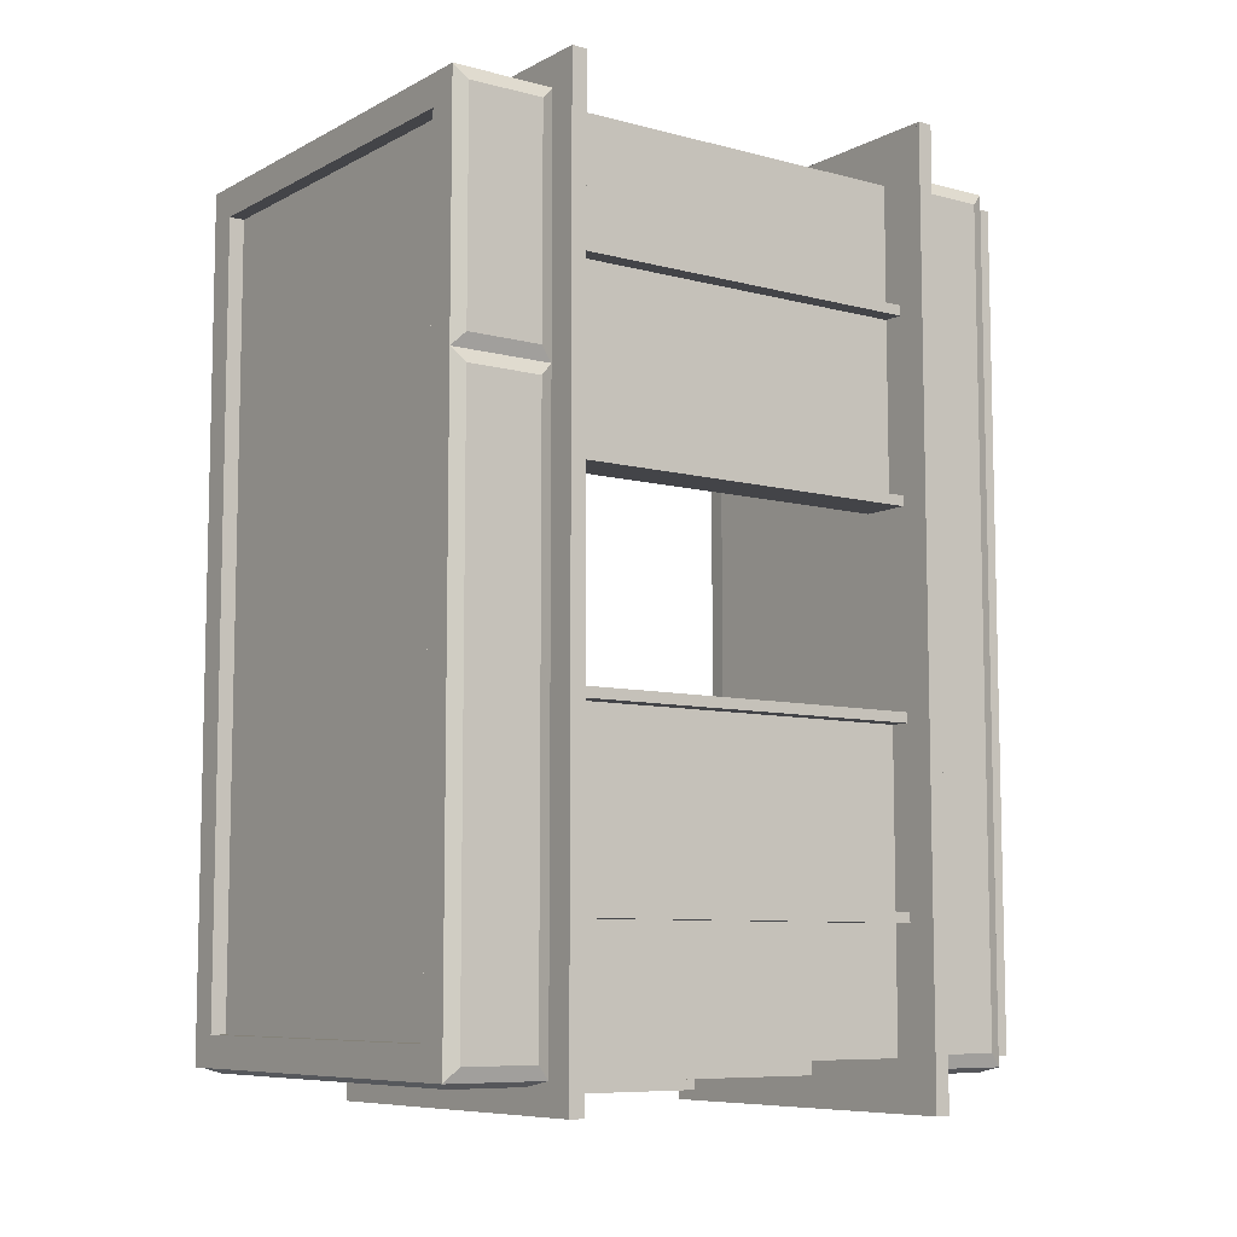
<metadata>
{"format":"obj","ext":"obj","renderer":"f3d","projection":"perspective","resolution":1024,"background":"white","views":[{"elev":-8.2,"azim":-125.8,"up":"+Z"}]}
</metadata>
<code>
g TSP_House_Wall_Special_01B
v -1.925 0 -1.925
v 0.075 -1.937e-07 -1.925
v 0.075 -1.937e-07 -2.075
v -2.075 -1.937e-07 -2.075
v 0.075 3 -2.075
v 0.075 -1.937e-07 -2.075
v 0.075 -1.937e-07 -1.925
v 0.075 3 -1.925
v -2.01 2.935 -2.1
v -2.075 3 -2.075
v -2.075 2.5 -2.075
v -2.01 2.565 -2.1
v -2.01 2.565 -2.1
v -2.075 2.5 -2.075
v 7.153e-07 2.5 -2.075
v -0.065 2.565 -2.1
v -0.065 2.565 -2.1
v -0.065 2.935 -2.1
v -2.01 2.935 -2.1
v -2.01 2.565 -2.1
v -0.065 2.935 -2.1
v -0.065 2.565 -2.1
v 7.153e-07 2.5 -2.075
v 4.768e-07 3 -2.075
v 0.075 3 -2.075
v -0.075 3 -2.075
v -0.075 -1.788e-07 -2.075
v 0.075 -1.937e-07 -2.075
v 0.075 3 -2.075
v 0.075 3 -1.925
v -1.925 3 -1.925
v -2.075 3 -2.075
v -1.925 3 1.925
v -2.075 3 2.075
v 0.075 3 2.075
v 0.075 3 1.925
v 7.153e-07 1.5 -2.075
v -0.0565 1.444 -2.1
v -0.0565 1.056 -2.1
v 7.153e-07 1 -2.075
v -0.45 1.5 -2.075
v -0.45 1.444 -2.1
v -0.0565 1.444 -2.1
v 7.153e-07 1.5 -2.075
v -2.01 0.435 -2.1
v -2.075 0.5 -2.075
v -2.075 -1.937e-07 -2.075
v -2.01 0.065 -2.1
v -2.01 0.435 -2.1
v -0.065 0.435 -2.1
v 7.153e-07 0.5 -2.075
v -2.075 0.5 -2.075
v -0.065 0.065 -2.1
v -0.065 0.435 -2.1
v -2.01 0.435 -2.1
v -2.01 0.065 -2.1
v -0.065 0.435 -2.1
v -0.065 0.065 -2.1
v 4.768e-07 -1.937e-07 -2.075
v 7.153e-07 0.5 -2.075
v -2.01 0.065 -2.1
v -2.075 -1.937e-07 -2.075
v 4.768e-07 -1.937e-07 -2.075
v -0.065 0.065 -2.1
v -0.45 1 -2.075
v -0.45 0.9435 -2.1
v -0.0565 0.9435 -2.1
v 7.153e-07 1 -2.075
v 7.153e-07 1 -2.075
v -0.0565 0.9435 -2.1
v -0.0565 0.5565 -2.1
v 7.153e-07 0.5 -2.075
v -0.45 2.5 -2.075
v -0.45 2.443 -2.1
v -0.0565 2.443 -2.1
v 7.153e-07 2.5 -2.075
v 7.153e-07 1.5 -2.075
v -0.0565 1.556 -2.1
v -0.45 1.556 -2.1
v -0.45 1.5 -2.075
v 7.153e-07 2.5 -2.075
v -0.0565 2.443 -2.1
v -0.0565 2.057 -2.1
v 7.153e-07 2 -2.075
v -0.0565 0.9435 -2.1
v -0.45 0.9435 -2.1
v -0.45 0.5565 -2.1
v -0.0565 0.5565 -2.1
v 7.153e-07 0.5 -2.075
v -0.0565 0.5565 -2.1
v -0.45 0.5565 -2.1
v -0.45 0.5 -2.075
v 7.153e-07 2 -2.075
v -0.0565 1.944 -2.1
v -0.0565 1.556 -2.1
v 7.153e-07 1.5 -2.075
v -0.45 2 -2.075
v -0.45 1.944 -2.1
v -0.0565 1.944 -2.1
v 7.153e-07 2 -2.075
v -0.065 2.935 -2.1
v 4.768e-07 3 -2.075
v -2.075 3 -2.075
v -2.01 2.935 -2.1
v -1.925 2.95 -1.925
v -1.925 3 -1.925
v -0.075 3 -1.925
v -0.075 2.95 -1.925
v -0.075 3 -1.925
v 0.075 3 -1.925
v 0.075 -1.937e-07 -1.925
v -0.075 0 -1.925
v -0.45 0 -1.925
v -0.075 2.95 -1.925
v -0.45 2.5 -1.925
v -1.925 2.95 -1.925
v -1.925 2.5 -1.925
v -1.925 0.5 -1.925
v -0.45 0.5 -1.925
v -1.925 0 -1.925
v -1.925 0 1.925
v -2.075 -1.937e-07 2.075
v 0.075 -1.937e-07 2.075
v 0.075 -1.937e-07 1.925
v 0.075 3 2.075
v 0.075 3 1.925
v 0.075 -1.937e-07 1.925
v 0.075 -1.937e-07 2.075
v -2.01 2.935 2.1
v -2.01 2.565 2.1
v -2.075 2.5 2.075
v -2.075 3 2.075
v -2.01 2.565 2.1
v -0.065 2.565 2.1
v 7.153e-07 2.5 2.075
v -2.075 2.5 2.075
v -0.065 2.565 2.1
v -2.01 2.565 2.1
v -2.01 2.935 2.1
v -0.065 2.935 2.1
v -0.065 2.935 2.1
v 4.768e-07 3 2.075
v 7.153e-07 2.5 2.075
v -0.065 2.565 2.1
v 0.075 3 2.075
v 0.075 -1.937e-07 2.075
v -0.075 -1.788e-07 2.075
v -0.075 3 2.075
v -2.01 0.435 2.1
v -2.01 0.065 2.1
v -2.075 -1.937e-07 2.075
v -2.075 0.5 2.075
v -2.01 0.435 2.1
v -2.075 0.5 2.075
v 7.153e-07 0.5 2.075
v -0.065 0.435 2.1
v -0.065 0.065 2.1
v -2.01 0.065 2.1
v -2.01 0.435 2.1
v -0.065 0.435 2.1
v -0.065 0.435 2.1
v 7.153e-07 0.5 2.075
v 4.768e-07 -1.937e-07 2.075
v -0.065 0.065 2.1
v -2.01 0.065 2.1
v -0.065 0.065 2.1
v 4.768e-07 -1.937e-07 2.075
v -2.075 -1.937e-07 2.075
v -0.065 2.935 2.1
v -2.01 2.935 2.1
v -2.075 3 2.075
v 4.768e-07 3 2.075
v -1.925 2.95 1.925
v -0.075 2.95 1.925
v -0.075 3 1.925
v -1.925 3 1.925
v -0.075 3 1.925
v 0.075 -1.937e-07 1.925
v 0.075 3 1.925
v -0.075 0 1.925
v -0.45 0 1.925
v -0.075 2.95 1.925
v -0.45 2.5 1.925
v -1.925 2.5 1.925
v -1.925 2.95 1.925
v -1.925 0 1.925
v -0.45 0.5 1.925
v -1.925 0.5 1.925
v -1.925 0 1.925
v -1.925 0 -1.925
v -2.075 -1.937e-07 -2.075
v -2.075 -1.937e-07 2.075
v -2.1 0.435 2.01
v -2.075 0.5 2.075
v -2.075 -1.937e-07 2.075
v -2.1 0.065 2.01
v -2.1 0.435 2.01
v -2.1 0.435 -2.01
v -2.075 0.5 -2.075
v -2.075 0.5 2.075
v -2.1 0.065 -2.01
v -2.1 0.435 -2.01
v -2.1 0.435 2.01
v -2.1 0.065 2.01
v -2.1 2.935 0.94
v -2.1 2.565 0.94
v -2.075 2.5 0.875
v -2.075 3 0.875
v -2.1 2.935 0.94
v -2.075 3 0.875
v -2.075 3 2.075
v -2.1 2.935 2.01
v -2.1 2.565 0.94
v -2.1 2.935 0.94
v -2.1 2.935 2.01
v -2.1 2.565 2.01
v -2.1 0.435 -2.01
v -2.1 0.065 -2.01
v -2.075 -1.937e-07 -2.075
v -2.075 0.5 -2.075
v -2.1 2.565 2.01
v -2.075 2.5 2.075
v -2.075 2.5 0.875
v -2.1 2.565 0.94
v -2.1 2.935 2.01
v -2.075 3 2.075
v -2.075 2.5 2.075
v -2.1 2.565 2.01
v -2.1 0.065 2.01
v -2.075 -1.937e-07 2.075
v -2.075 -1.937e-07 -2.075
v -2.1 0.065 -2.01
v -1.88 2.5 -1.88
v -1.88 2.425 -1.88
v -1.88 2.425 1.88
v -1.88 2.5 1.88
v -1.83 0.575 1.83
v -1.83 0.575 -1.83
v -1.83 0.5 -1.83
v -1.83 0.5 1.83
v -1.88 2.425 -0.525
v -1.88 0.575 -0.525
v -1.88 0.575 -0.475
v -1.88 2.425 -0.475
v -2.12 2.425 -0.525
v -2.12 2.425 -0.475
v -2.12 0.575 -0.475
v -2.12 0.575 -0.525
v -1.88 0.575 -0.475
v -2.12 0.575 -0.475
v -2.12 2.425 -0.475
v -1.88 2.425 -0.475
v -1.88 2.425 -0.525
v -2.12 2.425 -0.525
v -2.12 0.575 -0.525
v -1.88 0.575 -0.525
v -1.83 0.5 -1.83
v -1.83 0.575 -1.83
v -2.27 0.575 -2.27
v -2.27 0.5 -2.27
v -1.925 2.95 1.925
v -1.925 2.95 -1.925
v -1.925 2.5 -1.925
v -1.925 2.5 1.925
v -1.925 0 1.925
v -1.925 0.5 1.925
v -1.925 0.5 -1.925
v -1.925 0 -1.925
v -1.925 2.95 1.925
v -1.925 3 1.925
v -1.925 3 -1.925
v -1.925 2.95 -1.925
v -2.22 2.425 2.22
v -2.22 2.425 -2.22
v -2.22 2.5 -2.22
v -2.22 2.5 2.22
v -2.22 2.5 -2.22
v -1.88 2.5 -1.88
v -1.88 2.5 1.88
v -2.22 2.5 2.22
v -0.45 2.5 -2.22
v -0.45 0.5 -2.22
v -0.45 0.5 -1.88
v -0.45 2.5 -1.88
v -0.525 0.575 -2.22
v -0.45 0.5 -2.22
v -0.45 2.5 -2.22
v -0.525 2.425 -2.22
v -2.22 2.5 -2.22
v -2.22 2.425 -2.22
v -0.525 2.425 -1.88
v -0.45 0.5 -1.88
v -0.525 0.575 -1.88
v -0.45 2.5 -1.88
v -1.88 2.425 -1.88
v -1.88 2.5 -1.88
v -1.88 2.5 -1.88
v -2.22 2.5 -2.22
v -0.45 2.5 -2.22
v -0.45 2.5 -1.88
v -0.525 2.425 -2.22
v -0.525 2.425 -1.88
v -0.525 0.575 -1.88
v -0.525 0.575 -2.22
v -1.375 2.425 -1.88
v -1.375 0.575 -1.88
v -1.425 0.575 -1.88
v -1.425 2.425 -1.88
v -1.375 2.425 -2.12
v -1.425 2.425 -2.12
v -1.425 0.575 -2.12
v -1.375 0.575 -2.12
v -1.425 0.575 -1.88
v -1.425 0.575 -2.12
v -1.425 2.425 -2.12
v -1.425 2.425 -1.88
v -1.375 2.425 -1.88
v -1.375 2.425 -2.12
v -1.375 0.575 -2.12
v -1.375 0.575 -1.88
v -0.525 2.425 -2.22
v -2.22 2.425 -2.22
v -1.88 2.425 -1.88
v -0.525 2.425 -1.88
v -2.27 0.5 -2.27
v -2.27 0.575 -2.27
v -2.27 0.575 2.27
v -2.27 0.5 2.27
v -0.0565 2.443 -2.1
v -0.45 2.443 -2.1
v -0.45 2.057 -2.1
v -0.0565 2.057 -2.1
v 7.153e-07 2 -2.075
v -0.0565 2.057 -2.1
v -0.45 2.057 -2.1
v -0.45 2 -2.075
v -0.0565 1.944 -2.1
v -0.45 1.944 -2.1
v -0.45 1.556 -2.1
v -0.0565 1.556 -2.1
v 7.153e-07 1 -2.075
v -0.0565 1.056 -2.1
v -0.45 1.056 -2.1
v -0.45 1 -2.075
v -0.0565 1.444 -2.1
v -0.45 1.444 -2.1
v -0.45 1.056 -2.1
v -0.0565 1.056 -2.1
v -0.4 0.5 -1.83
v -0.4 0.5 -2.27
v -2.27 0.5 -2.27
v -1.83 0.5 -1.83
v -2.27 0.5 2.27
v -1.83 0.5 1.83
v -0.4 0.5 1.83
v -0.4 0.5 2.27
v -0.4 0.575 -2.27
v -2.27 0.575 -2.27
v -2.27 0.5 -2.27
v -0.4 0.5 -2.27
v -1.83 0.575 -1.83
v -0.4 0.575 -1.83
v -0.4 0.5 -1.83
v -1.83 0.5 -1.83
v -2.27 0.575 -2.27
v -0.4 0.575 -2.27
v -0.4 0.575 -1.83
v -1.83 0.575 -1.83
v -2.27 0.575 2.27
v -1.83 0.575 1.83
v -0.4 0.575 1.83
v -0.4 0.575 2.27
v -1.88 2.425 0.525
v -1.88 2.425 0.475
v -1.88 0.575 0.475
v -1.88 0.575 0.525
v -2.12 2.425 0.525
v -2.12 0.575 0.525
v -2.12 0.575 0.475
v -2.12 2.425 0.475
v -1.88 0.575 0.475
v -1.88 2.425 0.475
v -2.12 2.425 0.475
v -2.12 0.575 0.475
v -1.88 2.425 0.525
v -1.88 0.575 0.525
v -2.12 0.575 0.525
v -2.12 2.425 0.525
v -1.83 0.5 1.83
v -2.27 0.5 2.27
v -2.27 0.575 2.27
v -1.83 0.575 1.83
v -0.45 2.5 2.22
v -0.45 2.5 1.88
v -0.45 0.5 1.88
v -0.45 0.5 2.22
v -0.525 0.575 2.22
v -0.45 2.5 2.22
v -0.45 0.5 2.22
v -0.525 2.425 2.22
v -2.22 2.5 2.22
v -2.22 2.425 2.22
v -0.525 2.425 1.88
v -0.525 0.575 1.88
v -0.45 0.5 1.88
v -0.45 2.5 1.88
v -1.88 2.425 1.88
v -1.88 2.5 1.88
v -1.88 2.5 1.88
v -0.45 2.5 1.88
v -0.45 2.5 2.22
v -2.22 2.5 2.22
v -0.525 2.425 2.22
v -0.525 0.575 2.22
v -0.525 0.575 1.88
v -0.525 2.425 1.88
v -1.375 2.425 1.88
v -1.425 2.425 1.88
v -1.425 0.575 1.88
v -1.375 0.575 1.88
v -1.375 2.425 2.12
v -1.375 0.575 2.12
v -1.425 0.575 2.12
v -1.425 2.425 2.12
v -1.425 0.575 1.88
v -1.425 2.425 1.88
v -1.425 2.425 2.12
v -1.425 0.575 2.12
v -1.375 2.425 1.88
v -1.375 0.575 1.88
v -1.375 0.575 2.12
v -1.375 2.425 2.12
v -0.525 2.425 2.22
v -0.525 2.425 1.88
v -1.88 2.425 1.88
v -2.22 2.425 2.22
v -0.4 0.575 2.27
v -0.4 0.5 2.27
v -2.27 0.5 2.27
v -2.27 0.575 2.27
v -1.83 0.575 1.83
v -1.83 0.5 1.83
v -0.4 0.5 1.83
v -0.4 0.575 1.83
v -2.22 2.425 2.22
v -1.88 2.425 1.88
v -1.88 2.425 -1.88
v -2.22 2.425 -2.22
v 7.153e-07 1.5 2.075
v 7.153e-07 1 2.075
v -0.0565 1.056 2.1
v -0.0565 1.444 2.1
v -0.45 1.5 2.075
v 7.153e-07 1.5 2.075
v -0.0565 1.444 2.1
v -0.45 1.444 2.1
v -0.45 1 2.075
v 7.153e-07 1 2.075
v -0.0565 0.9435 2.1
v -0.45 0.9435 2.1
v 7.153e-07 1 2.075
v 7.153e-07 0.5 2.075
v -0.0565 0.5565 2.1
v -0.0565 0.9435 2.1
v -0.45 2.5 2.075
v 7.153e-07 2.5 2.075
v -0.0565 2.443 2.1
v -0.45 2.443 2.1
v 7.153e-07 1.5 2.075
v -0.45 1.5 2.075
v -0.45 1.556 2.1
v -0.0565 1.556 2.1
v 7.153e-07 2.5 2.075
v 7.153e-07 2 2.075
v -0.0565 2.057 2.1
v -0.0565 2.443 2.1
v -0.0565 0.9435 2.1
v -0.0565 0.5565 2.1
v -0.45 0.5565 2.1
v -0.45 0.9435 2.1
v 7.153e-07 0.5 2.075
v -0.45 0.5 2.075
v -0.45 0.5565 2.1
v -0.0565 0.5565 2.1
v 7.153e-07 2 2.075
v 7.153e-07 1.5 2.075
v -0.0565 1.556 2.1
v -0.0565 1.944 2.1
v -0.45 2 2.075
v 7.153e-07 2 2.075
v -0.0565 1.944 2.1
v -0.45 1.944 2.1
v -0.0565 2.443 2.1
v -0.0565 2.057 2.1
v -0.45 2.057 2.1
v -0.45 2.443 2.1
v 7.153e-07 2 2.075
v -0.45 2 2.075
v -0.45 2.057 2.1
v -0.0565 2.057 2.1
v -0.0565 1.944 2.1
v -0.0565 1.556 2.1
v -0.45 1.556 2.1
v -0.45 1.944 2.1
v 7.153e-07 1 2.075
v -0.45 1 2.075
v -0.45 1.056 2.1
v -0.0565 1.056 2.1
v -0.0565 1.444 2.1
v -0.0565 1.056 2.1
v -0.45 1.056 2.1
v -0.45 1.444 2.1
v -0.4 0.5 1.83
v -0.4 0.5 2.27
v -0.4 0.575 2.27
v -0.4 0.575 1.83
v -0.4 0.5 -1.83
v -0.4 0.575 -1.83
v -0.4 0.575 -2.27
v -0.4 0.5 -2.27
v -1.88 2.425 -1.425
v -1.88 0.575 -1.425
v -1.88 0.575 -1.375
v -1.88 2.425 -1.375
v -2.12 2.425 -1.425
v -2.12 2.425 -1.375
v -2.12 0.575 -1.375
v -2.12 0.575 -1.425
v -1.88 0.575 -1.375
v -2.12 0.575 -1.375
v -2.12 2.425 -1.375
v -1.88 2.425 -1.375
v -1.88 2.425 -1.425
v -2.12 2.425 -1.425
v -2.12 0.575 -1.425
v -1.88 0.575 -1.425
v -1.88 2.425 1.425
v -1.88 2.425 1.375
v -1.88 0.575 1.375
v -1.88 0.575 1.425
v -2.12 2.425 1.425
v -2.12 0.575 1.425
v -2.12 0.575 1.375
v -2.12 2.425 1.375
v -1.88 0.575 1.375
v -1.88 2.425 1.375
v -2.12 2.425 1.375
v -2.12 0.575 1.375
v -1.88 2.425 1.425
v -1.88 0.575 1.425
v -2.12 0.575 1.425
v -2.12 2.425 1.425
v -2.1 2.935 0.81
v -2.075 3 0.875
v -2.075 2.5 0.875
v -2.1 2.565 0.81
v -2.1 2.565 0.81
v -2.075 2.5 0.875
v -2.075 2.5 -2.075
v -2.1 2.565 -2.01
v -2.1 2.565 -2.01
v -2.1 2.935 -2.01
v -2.1 2.935 0.81
v -2.1 2.565 0.81
v -2.1 2.935 -2.01
v -2.075 3 -2.075
v -2.075 3 0.875
v -2.1 2.935 0.81
v -2.1 2.935 -2.01
v -2.1 2.565 -2.01
v -2.075 2.5 -2.075
v -2.075 3 -2.075
v 0.05 -0.005 -2.025
v -0.05 0.005 -2.025
v -2.025 0.005 -2.025
v -2.025 0 -2.025
v -2.025 -0.1 -2.025
v 0.05 -0.1 -2.025
v 0.05 -0.1 2.025
v 0.05 -0.1 -2.025
v -2.025 -0.1 -2.025
v -2.025 -0.1 2.025
v -2.025 0 2.025
v 0.05 -0.1 2.025
v -2.025 -0.1 2.025
v 0.05 -0.005 2.025
v -0.05 0.005 2.025
v -2.025 0.005 2.025
v 0.05 -0.005 2.025
v 0.05 -0.005 -2.025
v 0.05 -0.1 -2.025
v 0.05 -0.1 2.025
v -2.025 0 -2.025
v -2.025 -0.1 2.025
v -2.025 -0.1 -2.025
v -2.025 0 2.025
v -2.025 0.005 2.025
v -2.025 0.005 -2.025
v -0.05 0.005 2.025
v -2.025 0.005 2.025
v -2.025 0.005 -2.025
v -0.05 0.005 -2.025
v 0.05 -0.005 2.025
v -0.05 0.005 2.025
v -0.05 0.005 -2.025
v 0.05 -0.005 -2.025
v -2.025 2.925 -2.025
v 0.025 2.925 -2.025
v 0.025 2.925 2.025
v -2.025 2.925 2.025
v 0.025 2.825 2.025
v 0.025 2.825 -2.025
v -2.025 2.825 -2.025
v -2.025 2.825 2.025
v -0.075 3 -1.925
v 0.075 3 -1.925
v 0.075 3 1.925
v -0.075 3 1.925
v 0.075 2.95 1.925
v 0.075 3 1.925
v 0.075 3 -1.925
v 0.075 2.95 -1.925
v 0.075 2.95 1.925
v 0.075 2.95 -1.925
v 0.075 2.75 -1.925
v 0.075 2.75 1.925
v -0.075 3 -1.925
v -0.075 3 1.925
v -0.075 2.75 1.925
v -0.075 2.75 -1.925
v 0.075 2.75 1.925
v 0.075 2.75 -1.925
v -0.075 2.75 -1.925
v -0.075 2.75 1.925
v -1.975 2.475 -0.525
v -1.975 2.475 -1.975
v -1.975 0.575 -1.975
v -1.975 0.575 -0.525
v -2.025 2.475 -0.525
v -2.025 0.575 -0.525
v -2.025 0.575 -2.025
v -2.025 2.475 -2.025
v -0.525 2.475 -1.975
v -0.525 0.575 -1.975
v -1.975 0.575 -1.975
v -1.975 2.475 -1.975
v -0.525 2.475 -2.025
v -2.025 2.475 -2.025
v -2.025 0.575 -2.025
v -0.525 0.575 -2.025
v -1.975 2.475 0.525
v -1.975 0.575 0.525
v -1.975 0.575 1.975
v -1.975 2.475 1.975
v -0.525 2.475 1.975
v -1.975 2.475 1.975
v -1.975 0.575 1.975
v -0.525 0.575 1.975
v -2.025 2.475 0.525
v -2.025 2.475 2.025
v -2.025 0.575 2.025
v -2.025 0.575 0.525
v -0.525 2.475 2.025
v -0.525 0.575 2.025
v -2.025 0.575 2.025
v -2.025 2.475 2.025
g TSP_House_Wall_Special_01B_0
f 3 2 1
f 4 3 1
f 7 6 5
f 8 7 5
f 11 10 9
f 12 11 9
f 15 14 13
f 16 15 13
f 19 18 17
f 20 19 17
f 23 22 21
f 24 23 21
f 27 26 25
f 28 27 25
f 31 30 29
f 32 31 29
f 33 31 32
f 34 33 32
f 33 34 35
f 36 33 35
f 39 38 37
f 40 39 37
f 43 42 41
f 44 43 41
f 47 46 45
f 48 47 45
f 51 50 49
f 52 51 49
f 55 54 53
f 56 55 53
f 59 58 57
f 60 59 57
f 63 62 61
f 64 63 61
f 67 66 65
f 68 67 65
f 71 70 69
f 72 71 69
f 75 74 73
f 76 75 73
f 79 78 77
f 80 79 77
f 83 82 81
f 84 83 81
f 87 86 85
f 88 87 85
f 91 90 89
f 92 91 89
f 95 94 93
f 96 95 93
f 99 98 97
f 100 99 97
f 103 102 101
f 104 103 101
f 107 106 105
f 108 107 105
f 111 110 109
f 112 111 109
f 112 114 113
f 114 115 113
f 115 114 116
f 117 115 116
f 113 119 118
f 120 113 118
f 123 122 121
f 124 123 121
f 127 126 125
f 128 127 125
f 131 130 129
f 132 131 129
f 135 134 133
f 136 135 133
f 139 138 137
f 140 139 137
f 143 142 141
f 144 143 141
f 147 146 145
f 148 147 145
f 151 150 149
f 152 151 149
f 155 154 153
f 156 155 153
f 159 158 157
f 160 159 157
f 163 162 161
f 164 163 161
f 167 166 165
f 168 167 165
f 171 170 169
f 172 171 169
f 175 174 173
f 176 175 173
f 179 178 177
f 178 180 177
f 182 180 181
f 183 182 181
f 182 183 184
f 185 182 184
f 187 181 186
f 188 187 186
f 191 190 189
f 192 191 189
f 195 194 193
f 196 195 193
f 199 198 197
f 200 199 197
f 203 202 201
f 204 203 201
f 207 206 205
f 208 207 205
f 211 210 209
f 212 211 209
f 215 214 213
f 216 215 213
f 219 218 217
f 220 219 217
f 223 222 221
f 224 223 221
f 227 226 225
f 228 227 225
f 231 230 229
f 232 231 229
f 235 234 233
f 236 235 233
f 239 238 237
f 240 239 237
f 243 242 241
f 244 243 241
f 247 246 245
f 248 247 245
f 251 250 249
f 252 251 249
f 255 254 253
f 256 255 253
f 259 258 257
f 260 259 257
f 263 262 261
f 264 263 261
f 267 266 265
f 268 267 265
f 271 270 269
f 272 271 269
f 275 274 273
f 276 275 273
f 279 278 277
f 280 279 277
f 283 282 281
f 284 283 281
f 287 286 285
f 288 287 285
f 289 287 288
f 290 289 288
f 293 292 291
f 292 294 291
f 291 294 295
f 294 296 295
f 299 298 297
f 300 299 297
f 303 302 301
f 304 303 301
f 307 306 305
f 308 307 305
f 311 310 309
f 312 311 309
f 315 314 313
f 316 315 313
f 319 318 317
f 320 319 317
f 323 322 321
f 324 323 321
f 327 326 325
f 328 327 325
f 331 330 329
f 332 331 329
f 335 334 333
f 336 335 333
f 339 338 337
f 340 339 337
f 343 342 341
f 344 343 341
f 347 346 345
f 348 347 345
f 351 350 349
f 352 351 349
f 353 351 352
f 354 353 352
f 353 354 355
f 356 353 355
f 359 358 357
f 360 359 357
f 363 362 361
f 364 363 361
f 367 366 365
f 368 367 365
f 368 365 369
f 370 368 369
f 371 370 369
f 372 371 369
f 375 374 373
f 376 375 373
f 379 378 377
f 380 379 377
f 383 382 381
f 384 383 381
f 387 386 385
f 388 387 385
f 391 390 389
f 392 391 389
f 395 394 393
f 396 395 393
f 399 398 397
f 398 400 397
f 398 401 400
f 401 402 400
f 405 404 403
f 406 405 403
f 406 403 407
f 408 406 407
f 411 410 409
f 412 411 409
f 415 414 413
f 416 415 413
f 419 418 417
f 420 419 417
f 423 422 421
f 424 423 421
f 427 426 425
f 428 427 425
f 431 430 429
f 432 431 429
f 435 434 433
f 436 435 433
f 439 438 437
f 440 439 437
f 443 442 441
f 444 443 441
f 447 446 445
f 448 447 445
f 451 450 449
f 452 451 449
f 455 454 453
f 456 455 453
f 459 458 457
f 460 459 457
f 463 462 461
f 464 463 461
f 467 466 465
f 468 467 465
f 471 470 469
f 472 471 469
f 475 474 473
f 476 475 473
f 479 478 477
f 480 479 477
f 483 482 481
f 484 483 481
f 487 486 485
f 488 487 485
f 491 490 489
f 492 491 489
f 495 494 493
f 496 495 493
f 499 498 497
f 500 499 497
f 503 502 501
f 504 503 501
f 507 506 505
f 508 507 505
f 511 510 509
f 512 511 509
f 515 514 513
f 516 515 513
f 519 518 517
f 520 519 517
f 523 522 521
f 524 523 521
f 527 526 525
f 528 527 525
f 531 530 529
f 532 531 529
f 535 534 533
f 536 535 533
f 539 538 537
f 540 539 537
f 543 542 541
f 544 543 541
f 547 546 545
f 548 547 545
f 551 550 549
f 552 551 549
f 555 554 553
f 556 555 553
f 559 558 557
f 560 559 557
f 563 562 561
f 564 563 561
f 567 566 565
f 568 567 565
f 571 570 569
f 572 571 569
f 575 574 573
f 576 575 573
f 577 576 573
f 578 577 573
f 581 580 579
f 582 581 579
f 585 584 583
f 584 586 583
f 586 587 583
f 587 588 583
f 591 590 589
f 592 591 589
f 595 594 593
f 594 596 593
f 596 597 593
f 597 598 593
f 601 600 599
f 602 601 599
f 605 604 603
f 606 605 603
f 609 608 607
f 610 609 607
f 613 612 611
f 614 613 611
f 617 616 615
f 618 617 615
f 621 620 619
f 622 621 619
f 625 624 623
f 626 625 623
f 629 628 627
f 630 629 627
f 633 632 631
f 634 633 631
g TSP_House_Wall_Special_01B_1
f 637 636 635
f 638 637 635
f 641 640 639
f 642 641 639
f 645 644 643
f 646 645 643
f 649 648 647
f 650 649 647
f 653 652 651
f 654 653 651
f 657 656 655
f 658 657 655
f 661 660 659
f 662 661 659
f 665 664 663
f 666 665 663

</code>
